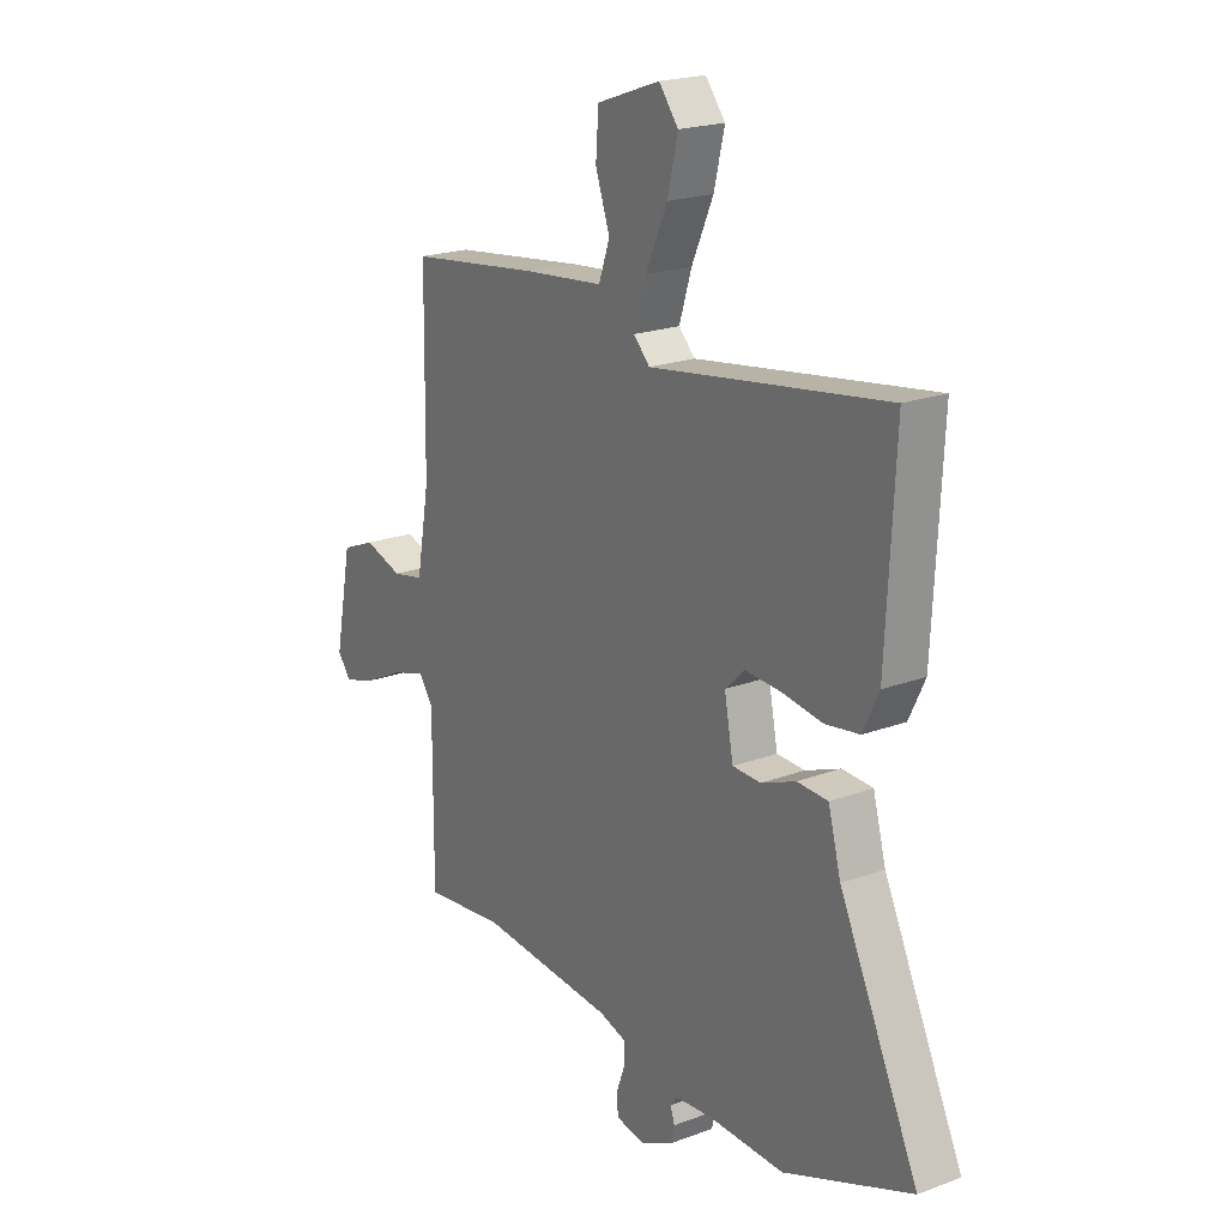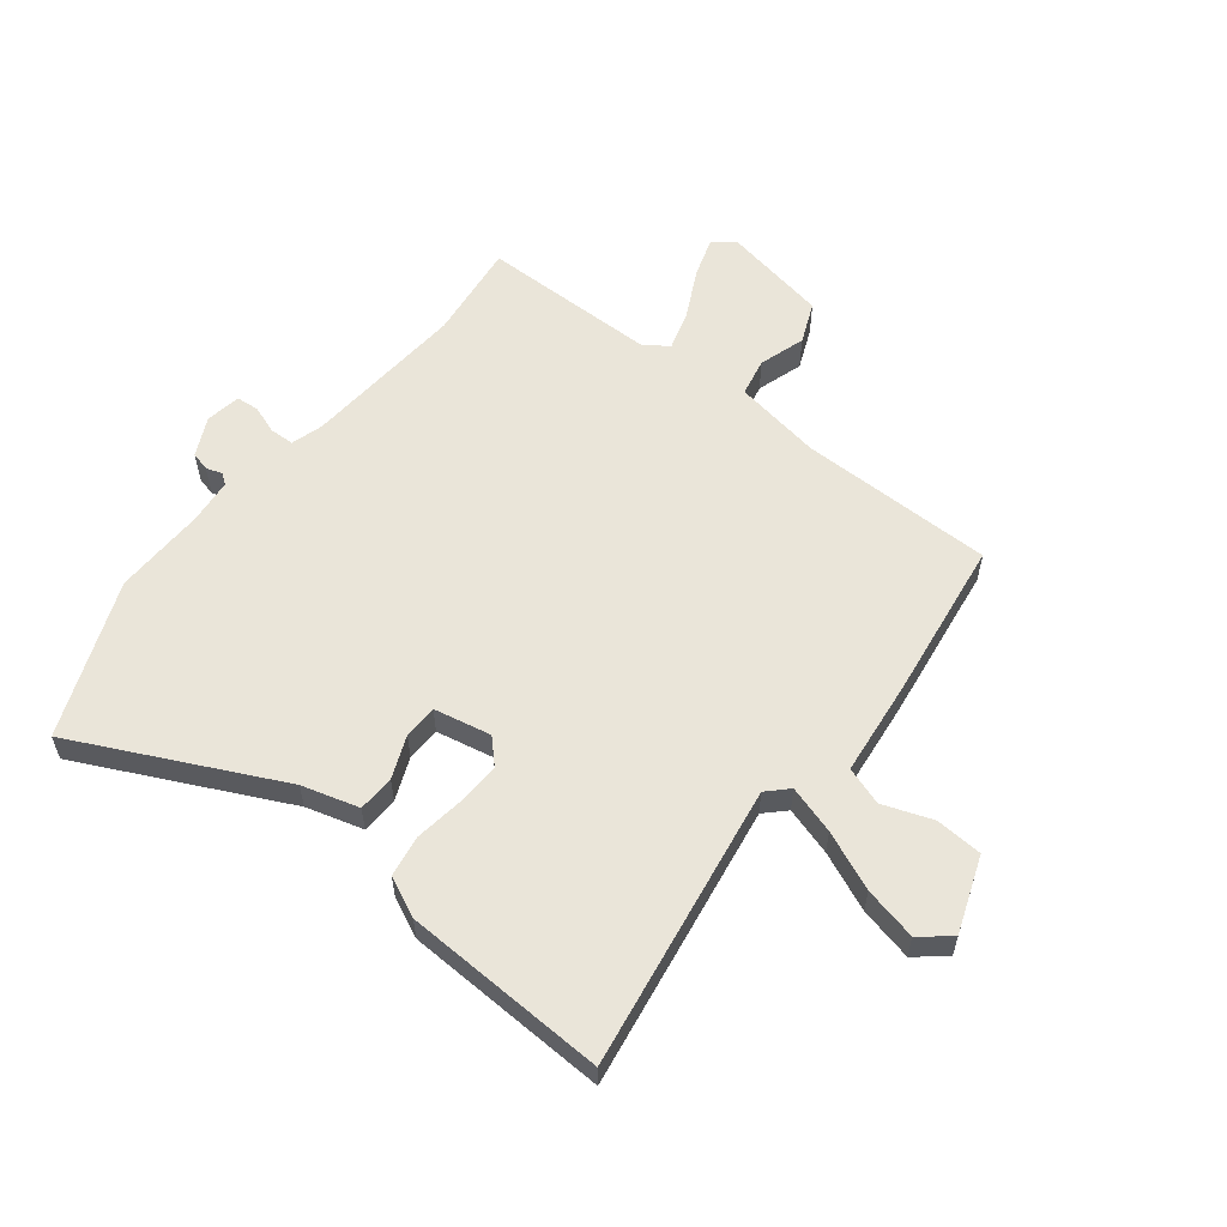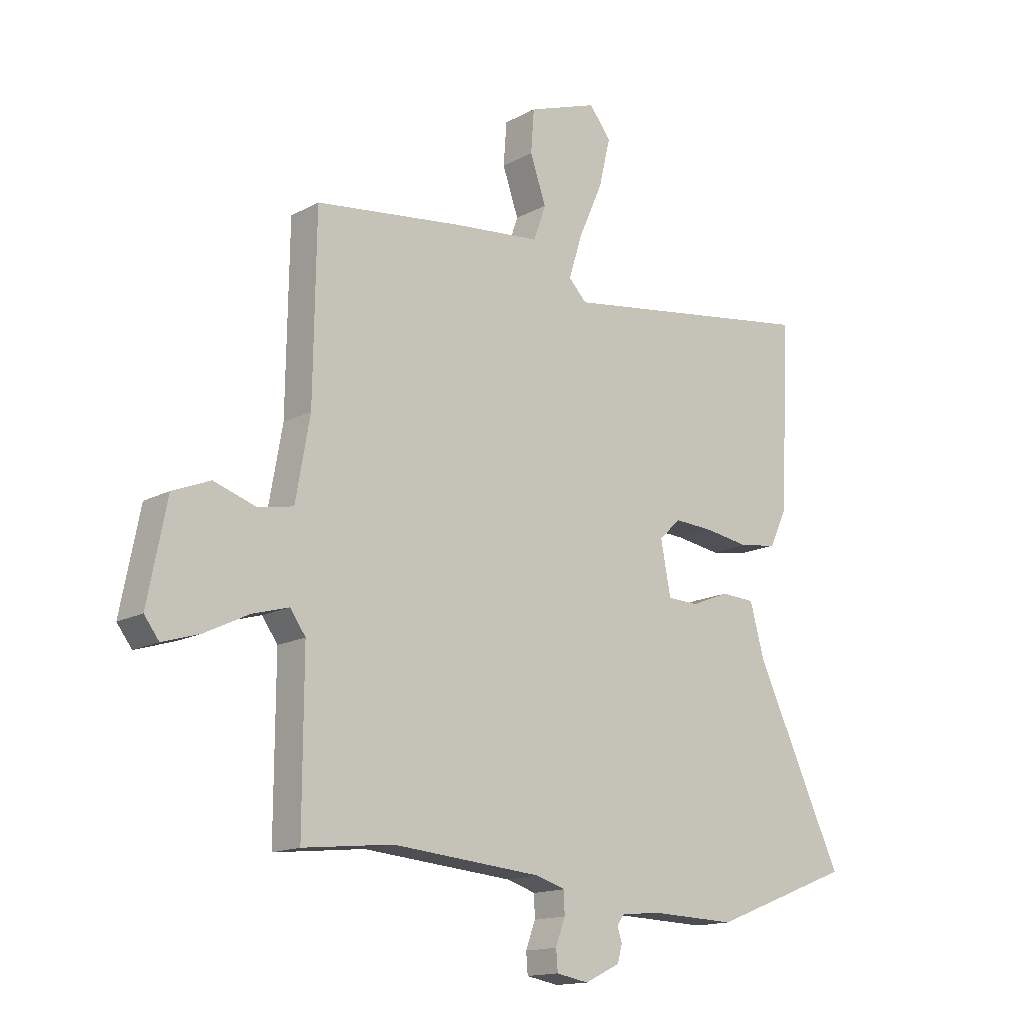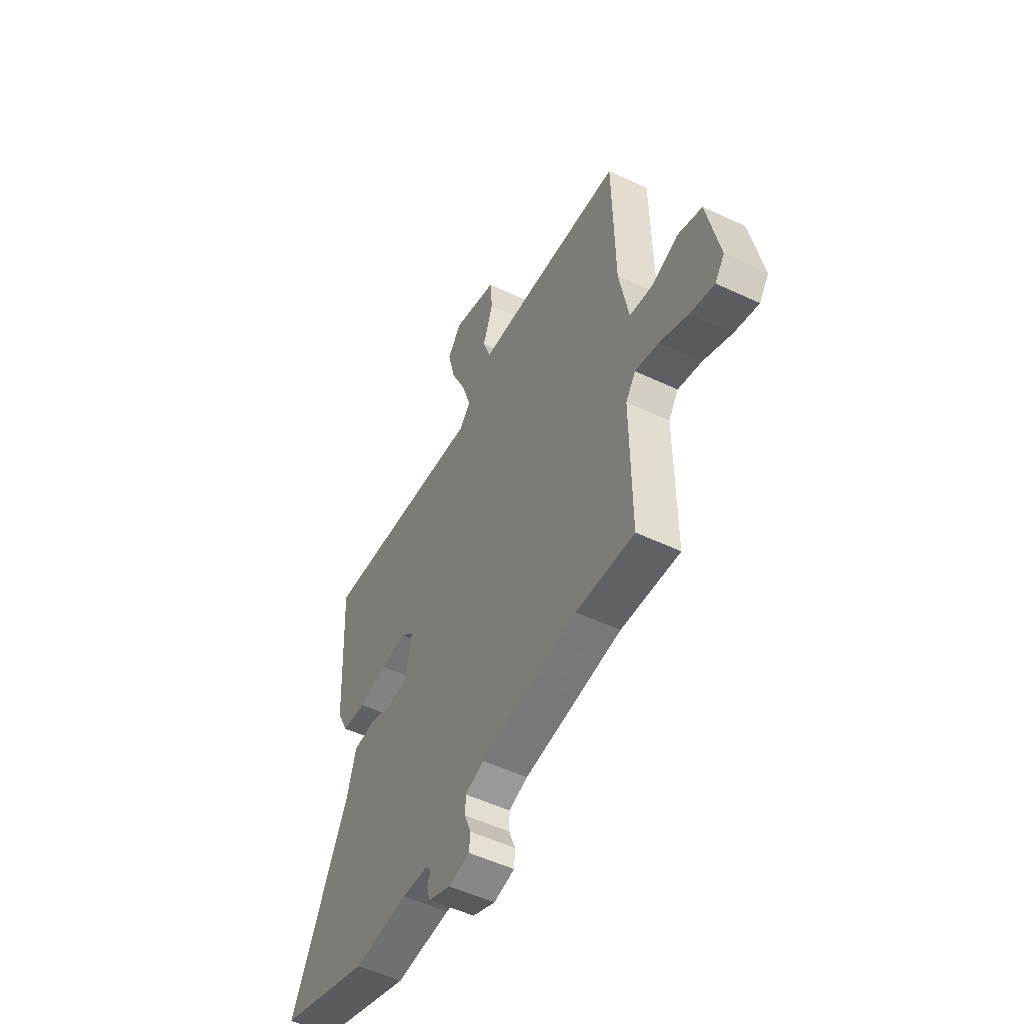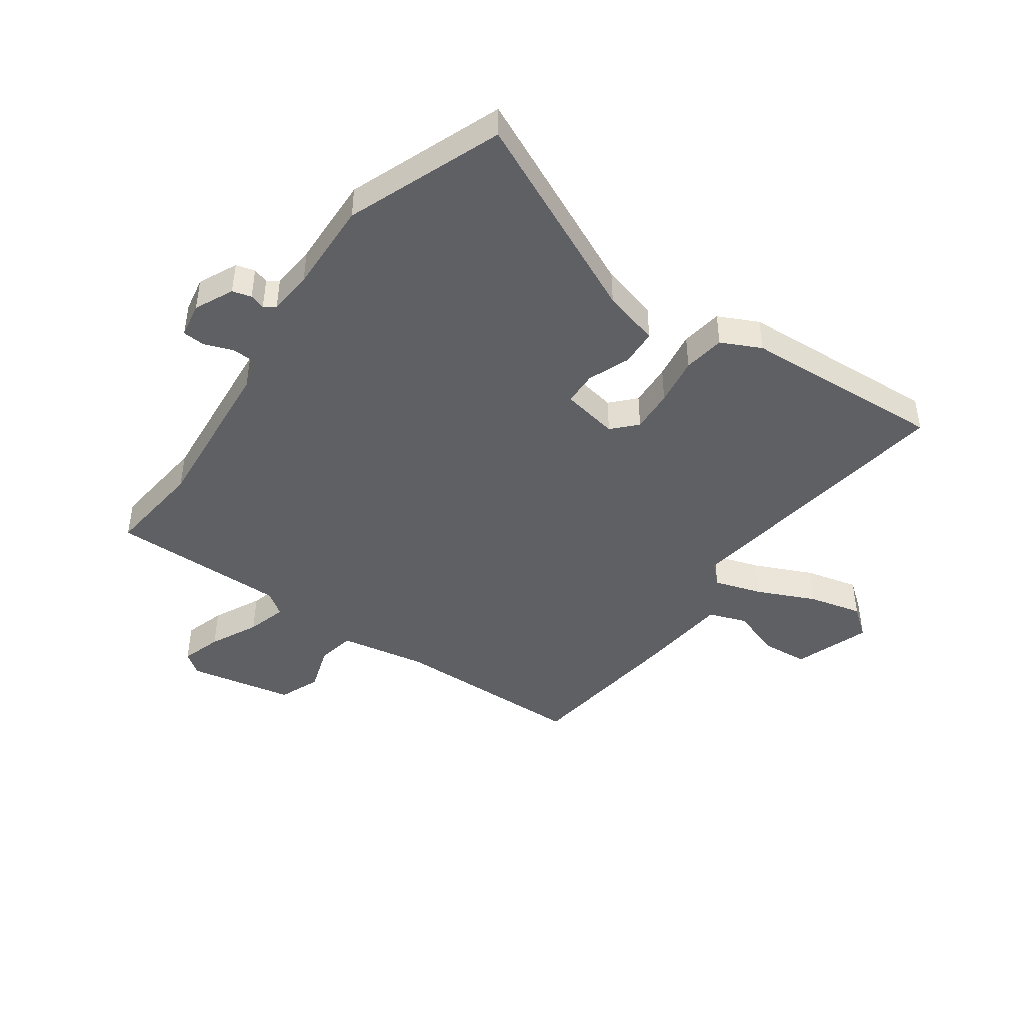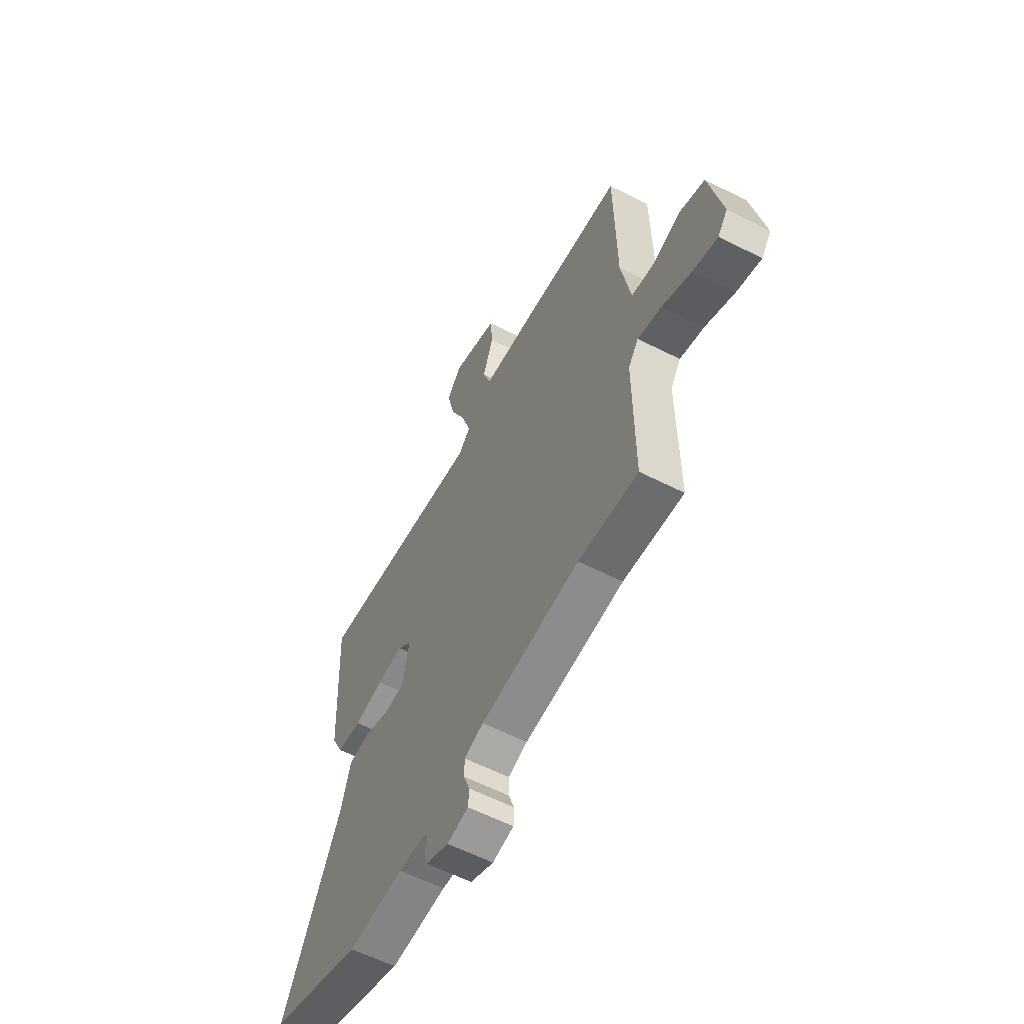
<metadata>
{"format":"obj","ext":"obj","renderer":"f3d","projection":"perspective","resolution":1024,"background":"white","views":[{"elev":20.6,"azim":-124.1,"up":"+Z"},{"elev":57.8,"azim":-52.4,"up":"+Y"},{"elev":-15.0,"azim":138.9,"up":"+Z"},{"elev":-53.1,"azim":63.2,"up":"+Z"},{"elev":-44.6,"azim":-125.1,"up":"+Y"},{"elev":-59.8,"azim":62.5,"up":"+Z"}]}
</metadata>
<code>
v -0.369 0.07 -0.551
v -0.637 0.07 -0.447
v -0.471 0.07 -0.095
v -0.444 0.07 0.004
v -0.38 0.07 0.007
v -0.307 0.07 -0.022
v -0.248 0.07 -0.02
v -0.229 0.07 0.079
v -0.27 0.07 0.118
v -0.345 0.07 0.114
v -0.43 0.07 0.101
v -0.502 0.07 0.112
v -0.535 0.07 0.181
v -0.553 0.07 0.533
v -0.059 0.07 0.459
v -0.025 0.07 0.494
v -0.051 0.07 0.577
v -0.096 0.07 0.678
v -0.118 0.07 0.77
v -0.077 0.07 0.822
v 0.055 0.07 0.775
v 0.061 0.07 0.694
v 0.031 0.07 0.608
v 0.054 0.07 0.542
v 0.22 0.07 0.525
v 0.498 0.07 0.489
v 0.503 0.07 0.152
v 0.53 0.07 0
v 0.596 0.07 -0.013
v 0.676 0.07 0.013
v 0.747 0.07 -0.016
v 0.783 0.07 -0.199
v 0.755 0.07 -0.236
v 0.685 0.07 -0.214
v 0.602 0.07 -0.173
v 0.533 0.07 -0.153
v 0.504 0.07 -0.194
v 0.505 0.07 -0.501
v 0.335 0.07 -0.482
v 0.051 0.07 -0.506
v -0.004 0.07 -0.523
v -0.005 0.07 -0.565
v 0.013 0.07 -0.614
v 0.01 0.07 -0.653
v -0.051 0.07 -0.664
v -0.118 0.07 -0.632
v -0.127 0.07 -0.599
v -0.118 0.07 -0.572
v -0.132 0.07 -0.553
v -0.209 0.07 -0.546
v -0.369 0 -0.551
v -0.637 0 -0.447
v -0.471 0 -0.095
v -0.444 0 0.004
v -0.38 0 0.007
v -0.307 0 -0.022
v -0.248 0 -0.02
v -0.229 0 0.079
v -0.27 0 0.118
v -0.345 0 0.114
v -0.43 0 0.101
v -0.502 0 0.112
v -0.535 0 0.181
v -0.553 0 0.533
v -0.059 0 0.459
v -0.025 0 0.494
v -0.051 0 0.577
v -0.096 0 0.678
v -0.118 0 0.77
v -0.077 0 0.822
v 0.055 0 0.775
v 0.061 0 0.694
v 0.031 0 0.608
v 0.054 0 0.542
v 0.22 0 0.525
v 0.498 0 0.489
v 0.503 0 0.152
v 0.53 0 0
v 0.596 0 -0.013
v 0.676 0 0.013
v 0.747 0 -0.016
v 0.783 0 -0.199
v 0.755 0 -0.236
v 0.685 0 -0.214
v 0.602 0 -0.173
v 0.533 0 -0.153
v 0.504 0 -0.194
v 0.505 0 -0.501
v 0.335 0 -0.482
v 0.051 0 -0.506
v -0.004 0 -0.523
v -0.005 0 -0.565
v 0.013 0 -0.614
v 0.01 0 -0.653
v -0.051 0 -0.664
v -0.118 0 -0.632
v -0.127 0 -0.599
v -0.118 0 -0.572
v -0.132 0 -0.553
v -0.209 0 -0.546
f 46 47 48
f 45 46 48
f 44 45 48
f 43 44 48
f 42 43 48
f 41 42 48 49
f 40 41 49 50
f 37 38 39
f 37 39 40
f 1 2 3
f 50 1 3
f 40 50 3
f 37 40 3
f 36 37 3
f 33 34 35
f 32 33 35
f 31 32 35
f 30 31 35
f 29 30 35
f 28 29 35 36
f 24 25 26 27
f 24 27 28 36
f 21 22 23
f 20 21 23
f 19 20 23
f 18 19 23
f 17 18 23
f 16 17 23 24
f 15 16 24 36
f 13 14 15
f 12 13 15
f 11 12 15
f 10 11 15
f 9 10 15
f 8 9 15 36
f 3 4 5 6
f 3 6 7
f 36 3 7
f 7 8 36
f 98 97 96
f 98 96 95
f 98 95 94
f 98 94 93
f 98 93 92
f 99 98 92 91
f 100 99 91 90
f 89 88 87
f 90 89 87
f 53 52 51
f 53 51 100
f 53 100 90
f 53 90 87
f 53 87 86
f 85 84 83
f 85 83 82
f 85 82 81
f 85 81 80
f 85 80 79
f 86 85 79 78
f 77 76 75 74
f 86 78 77 74
f 73 72 71
f 73 71 70
f 73 70 69
f 73 69 68
f 73 68 67
f 74 73 67 66
f 86 74 66 65
f 65 64 63
f 65 63 62
f 65 62 61
f 65 61 60
f 65 60 59
f 86 65 59 58
f 56 55 54 53
f 57 56 53
f 57 53 86
f 86 58 57
f 1 51 52 2
f 2 52 53 3
f 3 53 54 4
f 4 54 55 5
f 5 55 56 6
f 6 56 57 7
f 7 57 58 8
f 8 58 59 9
f 9 59 60 10
f 10 60 61 11
f 11 61 62 12
f 12 62 63 13
f 13 63 64 14
f 14 64 65 15
f 15 65 66 16
f 16 66 67 17
f 17 67 68 18
f 18 68 69 19
f 19 69 70 20
f 20 70 71 21
f 21 71 72 22
f 22 72 73 23
f 23 73 74 24
f 24 74 75 25
f 25 75 76 26
f 26 76 77 27
f 27 77 78 28
f 28 78 79 29
f 29 79 80 30
f 30 80 81 31
f 31 81 82 32
f 32 82 83 33
f 33 83 84 34
f 34 84 85 35
f 35 85 86 36
f 36 86 87 37
f 37 87 88 38
f 38 88 89 39
f 39 89 90 40
f 40 90 91 41
f 41 91 92 42
f 42 92 93 43
f 43 93 94 44
f 44 94 95 45
f 45 95 96 46
f 46 96 97 47
f 47 97 98 48
f 48 98 99 49
f 49 99 100 50
f 50 100 51 1

</code>
